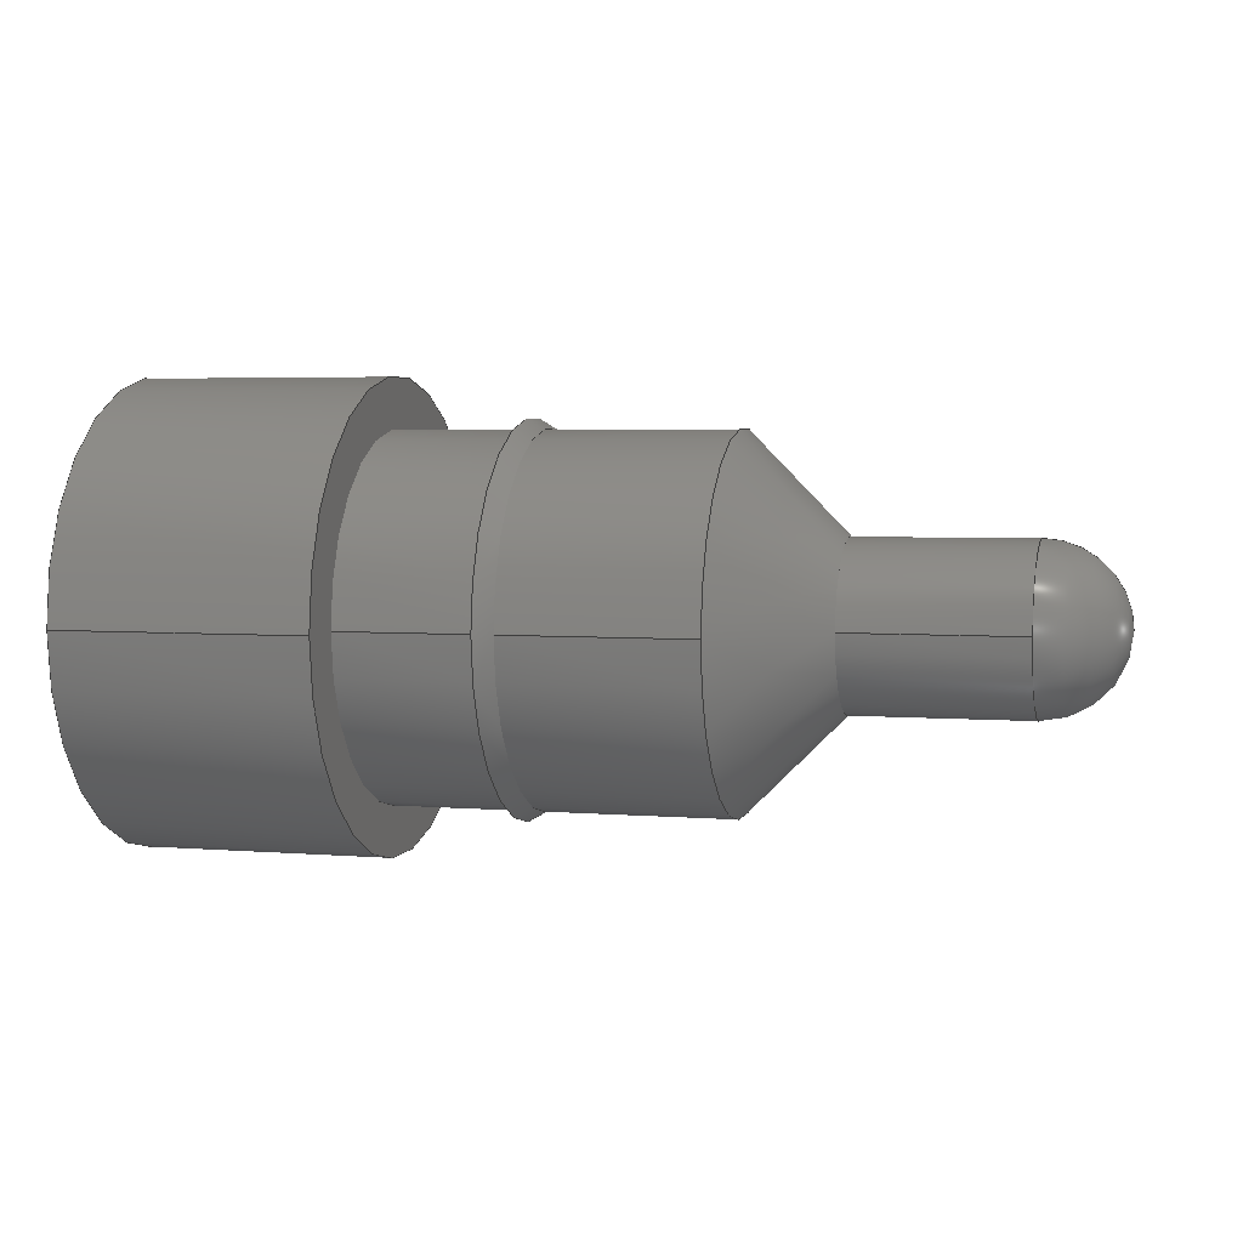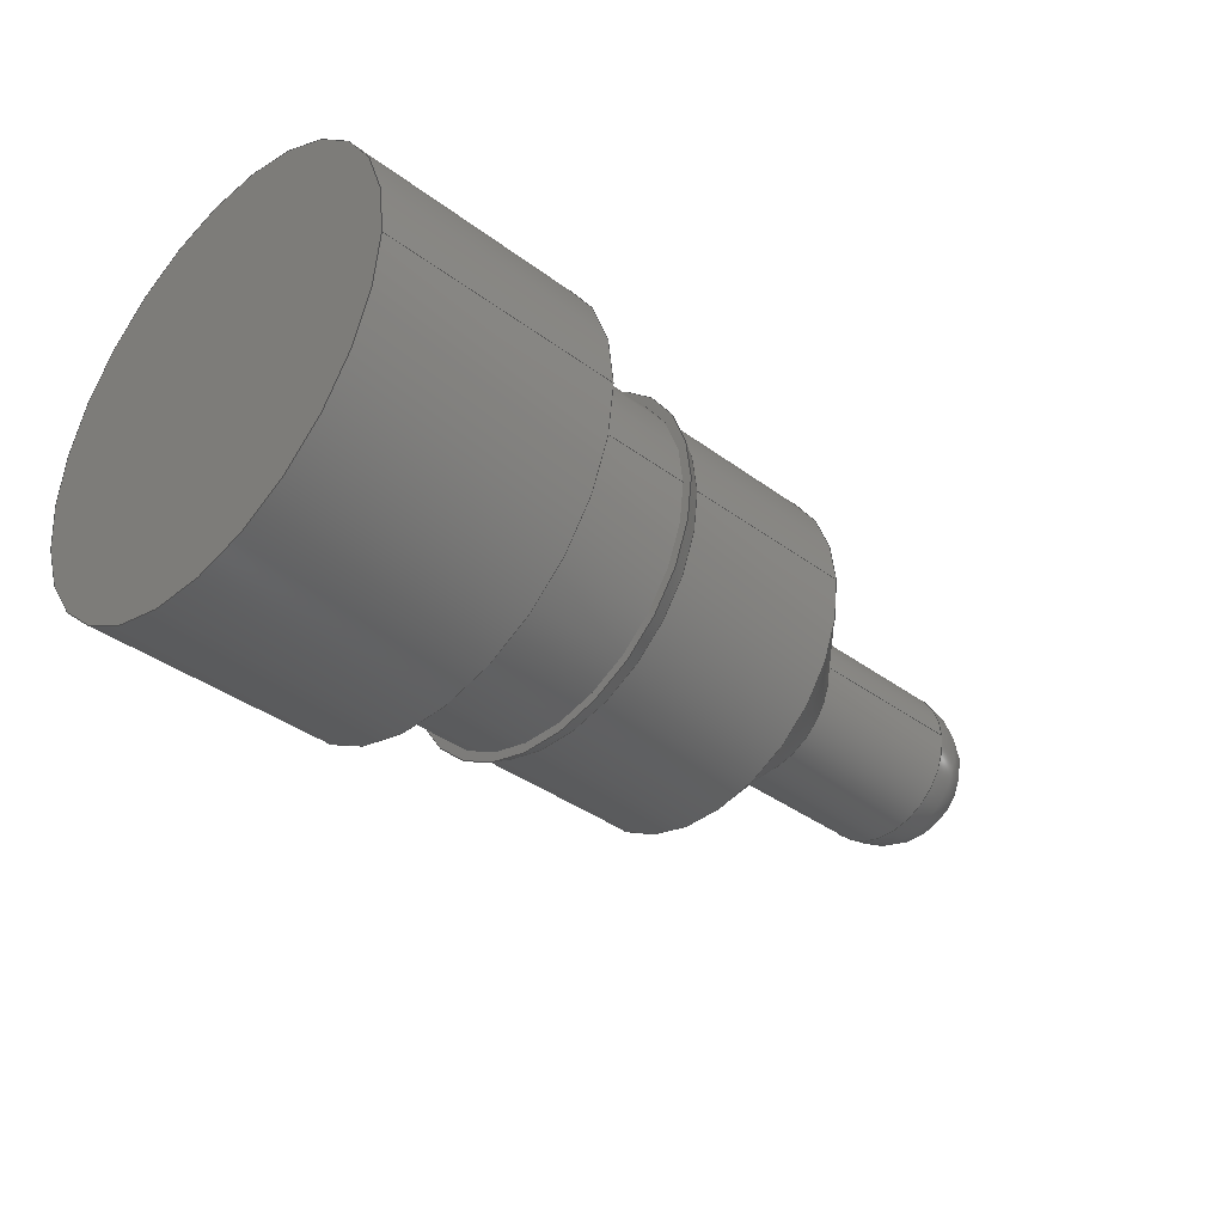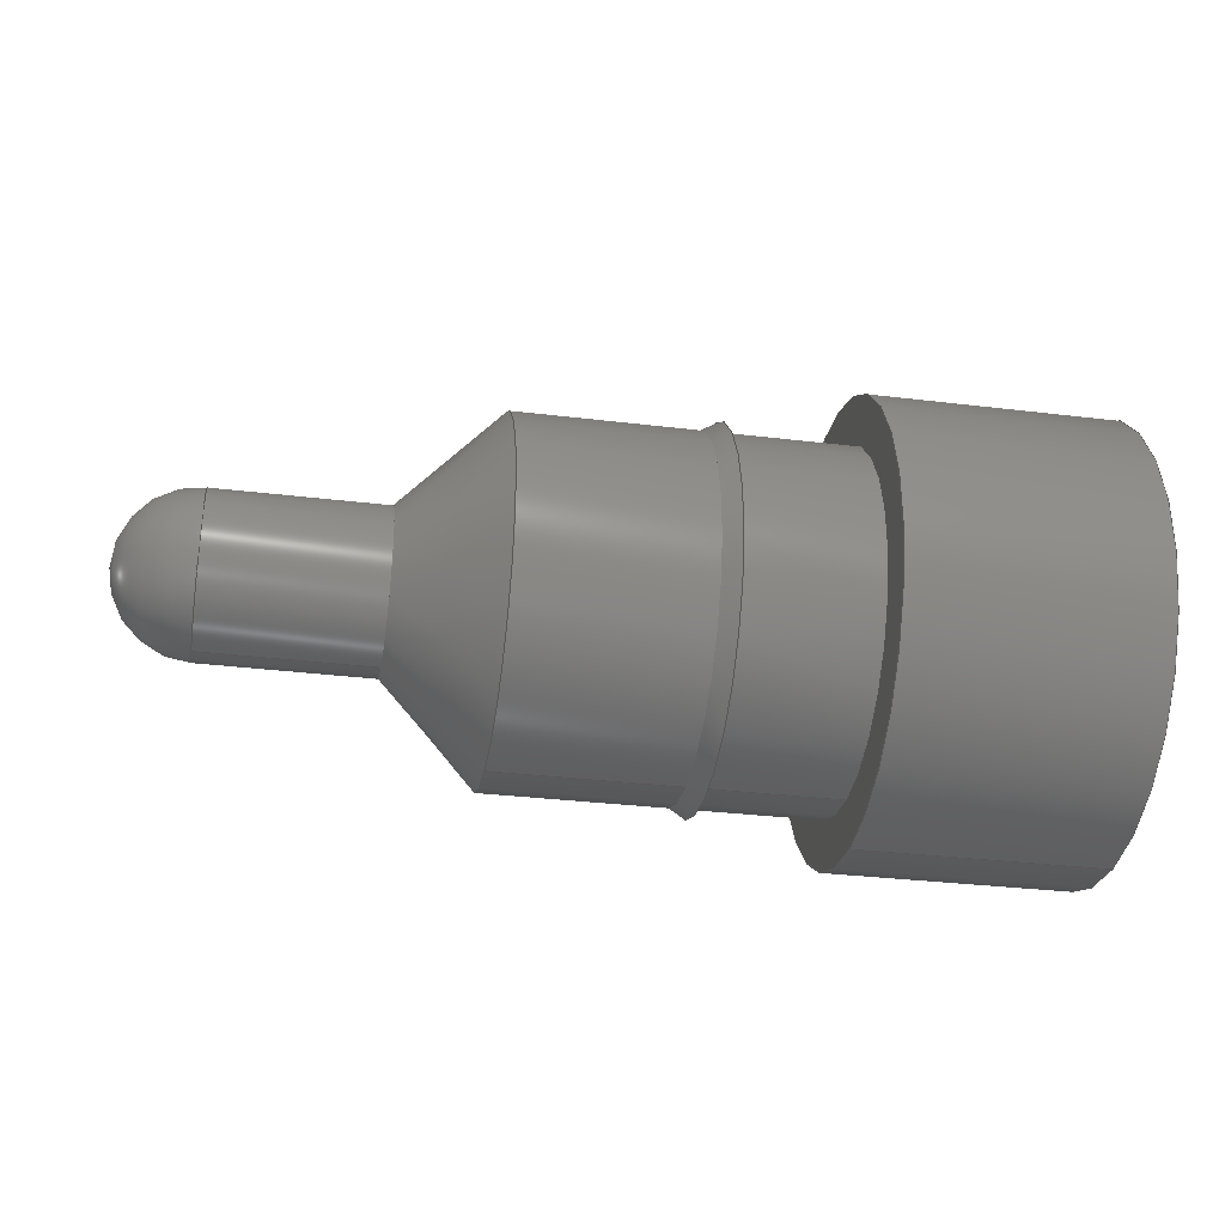
<metadata>
{"format":"step","ext":"step","renderer":"f3d","projection":"perspective","resolution":1024,"background":"white","views":[{"elev":4.3,"azim":-165.3,"up":"+Y"},{"elev":-37.3,"azim":136.3,"up":"+Y"},{"elev":-32.0,"azim":-9.7,"up":"+Z"}]}
</metadata>
<code>
ISO-10303-21;
DATA;
#1=MECHANICAL_DESIGN_GEOMETRIC_PRESENTATION_REPRESENTATION('',(#164,#165,
#166,#167,#168,#169,#170,#171,#172,#173,#174),#352);
#2=SHAPE_REPRESENTATION_RELATIONSHIP('SRR','None',#359,#3);
#3=ADVANCED_BREP_SHAPE_REPRESENTATION('',(#4),#351);
#4=MANIFOLD_SOLID_BREP('Body1',#185);
#5=SPHERICAL_SURFACE('',#226,0.6223);
#6=FACE_BOUND('',#28,.T.);
#7=FACE_BOUND('',#31,.T.);
#8=PLANE('',#213);
#9=PLANE('',#219);
#10=PLANE('',#225);
#11=CONICAL_SURFACE('',#205,1.372,0.7854);
#12=CONICAL_SURFACE('',#211,1.448,0.5236);
#13=FACE_OUTER_BOUND('',#23,.T.);
#14=FACE_OUTER_BOUND('',#24,.T.);
#15=FACE_OUTER_BOUND('',#25,.T.);
#16=FACE_OUTER_BOUND('',#26,.T.);
#17=FACE_OUTER_BOUND('',#27,.T.);
#18=FACE_OUTER_BOUND('',#29,.T.);
#19=FACE_OUTER_BOUND('',#30,.T.);
#20=FACE_OUTER_BOUND('',#32,.T.);
#21=FACE_OUTER_BOUND('',#33,.T.);
#22=FACE_OUTER_BOUND('',#34,.T.);
#23=EDGE_LOOP('',(#110,#111,#112,#113,#114,#115,#116));
#24=EDGE_LOOP('',(#117,#118,#119,#120,#121,#122));
#25=EDGE_LOOP('',(#123,#124,#125,#126,#127,#128));
#26=EDGE_LOOP('',(#129,#130,#131,#132,#133));
#27=EDGE_LOOP('',(#134));
#28=EDGE_LOOP('',(#135,#136));
#29=EDGE_LOOP('',(#137,#138,#139,#140,#141,#142));
#30=EDGE_LOOP('',(#143,#144));
#31=EDGE_LOOP('',(#145,#146));
#32=EDGE_LOOP('',(#147,#148,#149,#150,#151,#152));
#33=EDGE_LOOP('',(#153,#154));
#34=EDGE_LOOP('',(#155,#156,#157,#158,#159));
#35=LINE('',#302,#41);
#36=LINE('',#312,#42);
#37=LINE('',#315,#43);
#38=LINE('',#322,#44);
#39=LINE('',#330,#45);
#40=LINE('',#341,#46);
#41=VECTOR('',#236,0.6223);
#42=VECTOR('',#249,1.372);
#43=VECTOR('',#252,1.372);
#44=VECTOR('',#261,1.448);
#45=VECTOR('',#270,1.372);
#46=VECTOR('',#283,1.753);
#47=CIRCLE('',#200,0.6223);
#48=CIRCLE('',#201,0.6223);
#49=CIRCLE('',#202,0.6223);
#50=CIRCLE('',#203,0.6223);
#51=CIRCLE('',#204,0.6223);
#52=CIRCLE('',#206,1.372);
#53=CIRCLE('',#207,1.372);
#54=CIRCLE('',#209,1.372);
#55=CIRCLE('',#210,1.372);
#56=CIRCLE('',#212,1.448);
#57=CIRCLE('',#214,1.372);
#58=CIRCLE('',#215,1.372);
#59=CIRCLE('',#217,1.372);
#60=CIRCLE('',#218,1.372);
#61=CIRCLE('',#220,1.753);
#62=CIRCLE('',#221,1.753);
#63=CIRCLE('',#223,1.753);
#64=CIRCLE('',#224,1.753);
#65=CIRCLE('',#227,0.6223);
#66=VERTEX_POINT('',#296);
#67=VERTEX_POINT('',#297);
#68=VERTEX_POINT('',#299);
#69=VERTEX_POINT('',#301);
#70=VERTEX_POINT('',#303);
#71=VERTEX_POINT('',#308);
#72=VERTEX_POINT('',#309);
#73=VERTEX_POINT('',#314);
#74=VERTEX_POINT('',#316);
#75=VERTEX_POINT('',#320);
#76=VERTEX_POINT('',#324);
#77=VERTEX_POINT('',#325);
#78=VERTEX_POINT('',#329);
#79=VERTEX_POINT('',#331);
#80=VERTEX_POINT('',#335);
#81=VERTEX_POINT('',#336);
#82=VERTEX_POINT('',#340);
#83=VERTEX_POINT('',#342);
#84=VERTEX_POINT('',#347);
#85=EDGE_CURVE('',#66,#67,#47,.T.);
#86=EDGE_CURVE('',#68,#66,#48,.T.);
#87=EDGE_CURVE('',#68,#69,#35,.T.);
#88=EDGE_CURVE('',#69,#70,#49,.T.);
#89=EDGE_CURVE('',#70,#69,#50,.T.);
#90=EDGE_CURVE('',#67,#68,#51,.T.);
#91=EDGE_CURVE('',#71,#72,#52,.T.);
#92=EDGE_CURVE('',#72,#71,#53,.T.);
#93=EDGE_CURVE('',#71,#70,#36,.T.);
#94=EDGE_CURVE('',#72,#73,#37,.T.);
#95=EDGE_CURVE('',#73,#74,#54,.T.);
#96=EDGE_CURVE('',#74,#73,#55,.T.);
#97=EDGE_CURVE('',#75,#75,#56,.T.);
#98=EDGE_CURVE('',#75,#74,#38,.T.);
#99=EDGE_CURVE('',#76,#77,#57,.T.);
#100=EDGE_CURVE('',#77,#76,#58,.T.);
#101=EDGE_CURVE('',#77,#78,#39,.T.);
#102=EDGE_CURVE('',#78,#79,#59,.T.);
#103=EDGE_CURVE('',#79,#78,#60,.T.);
#104=EDGE_CURVE('',#80,#81,#61,.T.);
#105=EDGE_CURVE('',#81,#80,#62,.T.);
#106=EDGE_CURVE('',#81,#82,#40,.T.);
#107=EDGE_CURVE('',#82,#83,#63,.T.);
#108=EDGE_CURVE('',#83,#82,#64,.T.);
#109=EDGE_CURVE('',#67,#84,#65,.T.);
#110=ORIENTED_EDGE('',*,*,#85,.F.);
#111=ORIENTED_EDGE('',*,*,#86,.F.);
#112=ORIENTED_EDGE('',*,*,#87,.T.);
#113=ORIENTED_EDGE('',*,*,#88,.T.);
#114=ORIENTED_EDGE('',*,*,#89,.T.);
#115=ORIENTED_EDGE('',*,*,#87,.F.);
#116=ORIENTED_EDGE('',*,*,#90,.F.);
#117=ORIENTED_EDGE('',*,*,#91,.T.);
#118=ORIENTED_EDGE('',*,*,#92,.T.);
#119=ORIENTED_EDGE('',*,*,#93,.T.);
#120=ORIENTED_EDGE('',*,*,#88,.F.);
#121=ORIENTED_EDGE('',*,*,#89,.F.);
#122=ORIENTED_EDGE('',*,*,#93,.F.);
#123=ORIENTED_EDGE('',*,*,#91,.F.);
#124=ORIENTED_EDGE('',*,*,#92,.F.);
#125=ORIENTED_EDGE('',*,*,#94,.T.);
#126=ORIENTED_EDGE('',*,*,#95,.T.);
#127=ORIENTED_EDGE('',*,*,#96,.T.);
#128=ORIENTED_EDGE('',*,*,#94,.F.);
#129=ORIENTED_EDGE('',*,*,#97,.T.);
#130=ORIENTED_EDGE('',*,*,#98,.T.);
#131=ORIENTED_EDGE('',*,*,#95,.F.);
#132=ORIENTED_EDGE('',*,*,#96,.F.);
#133=ORIENTED_EDGE('',*,*,#98,.F.);
#134=ORIENTED_EDGE('',*,*,#97,.F.);
#135=ORIENTED_EDGE('',*,*,#99,.T.);
#136=ORIENTED_EDGE('',*,*,#100,.T.);
#137=ORIENTED_EDGE('',*,*,#99,.F.);
#138=ORIENTED_EDGE('',*,*,#100,.F.);
#139=ORIENTED_EDGE('',*,*,#101,.T.);
#140=ORIENTED_EDGE('',*,*,#102,.T.);
#141=ORIENTED_EDGE('',*,*,#103,.T.);
#142=ORIENTED_EDGE('',*,*,#101,.F.);
#143=ORIENTED_EDGE('',*,*,#104,.T.);
#144=ORIENTED_EDGE('',*,*,#105,.T.);
#145=ORIENTED_EDGE('',*,*,#103,.F.);
#146=ORIENTED_EDGE('',*,*,#102,.F.);
#147=ORIENTED_EDGE('',*,*,#104,.F.);
#148=ORIENTED_EDGE('',*,*,#105,.F.);
#149=ORIENTED_EDGE('',*,*,#106,.T.);
#150=ORIENTED_EDGE('',*,*,#107,.T.);
#151=ORIENTED_EDGE('',*,*,#108,.T.);
#152=ORIENTED_EDGE('',*,*,#106,.F.);
#153=ORIENTED_EDGE('',*,*,#108,.F.);
#154=ORIENTED_EDGE('',*,*,#107,.F.);
#155=ORIENTED_EDGE('',*,*,#85,.T.);
#156=ORIENTED_EDGE('',*,*,#109,.T.);
#157=ORIENTED_EDGE('',*,*,#109,.F.);
#158=ORIENTED_EDGE('',*,*,#90,.T.);
#159=ORIENTED_EDGE('',*,*,#86,.T.);
#160=CYLINDRICAL_SURFACE('',#199,0.6223);
#161=CYLINDRICAL_SURFACE('',#208,1.372);
#162=CYLINDRICAL_SURFACE('',#216,1.372);
#163=CYLINDRICAL_SURFACE('',#222,1.753);
#164=STYLED_ITEM('',(#369),#175);
#165=STYLED_ITEM('',(#369),#176);
#166=STYLED_ITEM('',(#369),#177);
#167=STYLED_ITEM('',(#369),#178);
#168=STYLED_ITEM('',(#369),#179);
#169=STYLED_ITEM('',(#369),#180);
#170=STYLED_ITEM('',(#369),#181);
#171=STYLED_ITEM('',(#369),#182);
#172=STYLED_ITEM('',(#369),#183);
#173=STYLED_ITEM('',(#369),#184);
#174=STYLED_ITEM('',(#368),#4);
#175=ADVANCED_FACE('',(#13),#160,.T.);
#176=ADVANCED_FACE('',(#14),#11,.T.);
#177=ADVANCED_FACE('',(#15),#161,.T.);
#178=ADVANCED_FACE('',(#16),#12,.T.);
#179=ADVANCED_FACE('',(#17,#6),#8,.F.);
#180=ADVANCED_FACE('',(#18),#162,.T.);
#181=ADVANCED_FACE('',(#19,#7),#9,.F.);
#182=ADVANCED_FACE('',(#20),#163,.T.);
#183=ADVANCED_FACE('',(#21),#10,.F.);
#184=ADVANCED_FACE('',(#22),#5,.T.);
#185=CLOSED_SHELL('',(#175,#176,#177,#178,#179,#180,#181,#182,#183,#184));
#186=DERIVED_UNIT_ELEMENT(#188,1);
#187=DERIVED_UNIT_ELEMENT(#354,3);
#188=(
MASS_UNIT()
NAMED_UNIT(*)
SI_UNIT(.KILO.,.GRAM.)
);
#189=DERIVED_UNIT((#186,#187));
#190=MEASURE_REPRESENTATION_ITEM('density measure',
POSITIVE_RATIO_MEASURE(7850),#189);
#191=PROPERTY_DEFINITION_REPRESENTATION(#196,#193);
#192=PROPERTY_DEFINITION_REPRESENTATION(#197,#194);
#193=REPRESENTATION('material name',(#195),#351);
#194=REPRESENTATION('density',(#190),#351);
#195=DESCRIPTIVE_REPRESENTATION_ITEM('Stahl','Stahl');
#196=PROPERTY_DEFINITION('material property','material name',#361);
#197=PROPERTY_DEFINITION('material property','density of part',#361);
#198=AXIS2_PLACEMENT_3D('placement',#294,#228,#229);
#199=AXIS2_PLACEMENT_3D('',#295,#230,#231);
#200=AXIS2_PLACEMENT_3D('',#298,#232,#233);
#201=AXIS2_PLACEMENT_3D('',#300,#234,#235);
#202=AXIS2_PLACEMENT_3D('',#304,#237,#238);
#203=AXIS2_PLACEMENT_3D('',#305,#239,#240);
#204=AXIS2_PLACEMENT_3D('',#306,#241,#242);
#205=AXIS2_PLACEMENT_3D('',#307,#243,#244);
#206=AXIS2_PLACEMENT_3D('',#310,#245,#246);
#207=AXIS2_PLACEMENT_3D('',#311,#247,#248);
#208=AXIS2_PLACEMENT_3D('',#313,#250,#251);
#209=AXIS2_PLACEMENT_3D('',#317,#253,#254);
#210=AXIS2_PLACEMENT_3D('',#318,#255,#256);
#211=AXIS2_PLACEMENT_3D('',#319,#257,#258);
#212=AXIS2_PLACEMENT_3D('',#321,#259,#260);
#213=AXIS2_PLACEMENT_3D('',#323,#262,#263);
#214=AXIS2_PLACEMENT_3D('',#326,#264,#265);
#215=AXIS2_PLACEMENT_3D('',#327,#266,#267);
#216=AXIS2_PLACEMENT_3D('',#328,#268,#269);
#217=AXIS2_PLACEMENT_3D('',#332,#271,#272);
#218=AXIS2_PLACEMENT_3D('',#333,#273,#274);
#219=AXIS2_PLACEMENT_3D('',#334,#275,#276);
#220=AXIS2_PLACEMENT_3D('',#337,#277,#278);
#221=AXIS2_PLACEMENT_3D('',#338,#279,#280);
#222=AXIS2_PLACEMENT_3D('',#339,#281,#282);
#223=AXIS2_PLACEMENT_3D('',#343,#284,#285);
#224=AXIS2_PLACEMENT_3D('',#344,#286,#287);
#225=AXIS2_PLACEMENT_3D('',#345,#288,#289);
#226=AXIS2_PLACEMENT_3D('',#346,#290,#291);
#227=AXIS2_PLACEMENT_3D('',#348,#292,#293);
#228=DIRECTION('axis',(0,0,1));
#229=DIRECTION('refdir',(1,0,0));
#230=DIRECTION('center_axis',(-1,0,0));
#231=DIRECTION('ref_axis',(0,0,1));
#232=DIRECTION('center_axis',(-1,0,0));
#233=DIRECTION('ref_axis',(0,0,1));
#234=DIRECTION('center_axis',(-1,0,0));
#235=DIRECTION('ref_axis',(0,0,1));
#236=DIRECTION('',(1,0,0));
#237=DIRECTION('center_axis',(-1,0,0));
#238=DIRECTION('ref_axis',(0,0,1));
#239=DIRECTION('center_axis',(-1,0,0));
#240=DIRECTION('ref_axis',(0,0,1));
#241=DIRECTION('center_axis',(-1,0,0));
#242=DIRECTION('ref_axis',(0,0,1));
#243=DIRECTION('center_axis',(1,0,0));
#244=DIRECTION('ref_axis',(0,0,-1));
#245=DIRECTION('center_axis',(-1,0,0));
#246=DIRECTION('ref_axis',(0,0,1));
#247=DIRECTION('center_axis',(-1,0,0));
#248=DIRECTION('ref_axis',(0,0,1));
#249=DIRECTION('',(-0.7071,8.66e-17,-0.7071));
#250=DIRECTION('center_axis',(-1,0,0));
#251=DIRECTION('ref_axis',(0,0,1));
#252=DIRECTION('',(1,0,0));
#253=DIRECTION('center_axis',(-1,0,0));
#254=DIRECTION('ref_axis',(0,0,1));
#255=DIRECTION('center_axis',(-1,0,0));
#256=DIRECTION('ref_axis',(0,0,1));
#257=DIRECTION('center_axis',(1,0,0));
#258=DIRECTION('ref_axis',(0,0,-1));
#259=DIRECTION('center_axis',(-1,0,0));
#260=DIRECTION('ref_axis',(0,0,1));
#261=DIRECTION('',(-0.866,6.123e-17,-0.5));
#262=DIRECTION('center_axis',(-1,0,0));
#263=DIRECTION('ref_axis',(0,0,1));
#264=DIRECTION('center_axis',(-1,0,0));
#265=DIRECTION('ref_axis',(0,0,1));
#266=DIRECTION('center_axis',(-1,0,0));
#267=DIRECTION('ref_axis',(0,0,1));
#268=DIRECTION('center_axis',(-1,0,0));
#269=DIRECTION('ref_axis',(0,0,1));
#270=DIRECTION('',(1,0,0));
#271=DIRECTION('center_axis',(-1,0,0));
#272=DIRECTION('ref_axis',(0,0,1));
#273=DIRECTION('center_axis',(-1,0,0));
#274=DIRECTION('ref_axis',(0,0,1));
#275=DIRECTION('center_axis',(1,0,0));
#276=DIRECTION('ref_axis',(0,0,-1));
#277=DIRECTION('center_axis',(-1,0,0));
#278=DIRECTION('ref_axis',(0,0,1));
#279=DIRECTION('center_axis',(-1,0,0));
#280=DIRECTION('ref_axis',(0,0,1));
#281=DIRECTION('center_axis',(-1,0,0));
#282=DIRECTION('ref_axis',(0,0,1));
#283=DIRECTION('',(1,0,0));
#284=DIRECTION('center_axis',(-1,0,0));
#285=DIRECTION('ref_axis',(0,0,1));
#286=DIRECTION('center_axis',(-1,0,0));
#287=DIRECTION('ref_axis',(0,0,1));
#288=DIRECTION('center_axis',(-1,0,0));
#289=DIRECTION('ref_axis',(0,0,1));
#290=DIRECTION('center_axis',(1,-6.123e-17,0));
#291=DIRECTION('ref_axis',(0,-1,0));
#292=DIRECTION('center_axis',(0,-1.225e-16,1));
#293=DIRECTION('ref_axis',(0,1,1.225e-16));
#294=CARTESIAN_POINT('',(0,0,0));
#295=CARTESIAN_POINT('Origin',(-2.174,0,0));
#296=CARTESIAN_POINT('',(0.6223,0,0.6223));
#297=CARTESIAN_POINT('',(0.6223,0.6223,7.621e-17));
#298=CARTESIAN_POINT('Origin',(0.6223,0,0));
#299=CARTESIAN_POINT('',(0.6223,-7.621e-17,-0.6223));
#300=CARTESIAN_POINT('Origin',(0.6223,0,0));
#301=CARTESIAN_POINT('',(1.93,-7.621e-17,-0.6223));
#302=CARTESIAN_POINT('',(-2.174,-7.621e-17,-0.6223));
#303=CARTESIAN_POINT('',(1.93,0,0.6223));
#304=CARTESIAN_POINT('Origin',(1.93,0,0));
#305=CARTESIAN_POINT('Origin',(1.93,0,0));
#306=CARTESIAN_POINT('Origin',(0.6223,0,0));
#307=CARTESIAN_POINT('Origin',(2.68,0,0));
#308=CARTESIAN_POINT('',(2.68,0,1.372));
#309=CARTESIAN_POINT('',(2.68,-1.68e-16,-1.372));
#310=CARTESIAN_POINT('Origin',(2.68,0,0));
#311=CARTESIAN_POINT('Origin',(2.68,0,0));
#312=CARTESIAN_POINT('',(2.68,-1.68e-16,1.372));
#313=CARTESIAN_POINT('Origin',(-2.174,0,0));
#314=CARTESIAN_POINT('',(4.084,-1.68e-16,-1.372));
#315=CARTESIAN_POINT('',(-2.174,-1.68e-16,-1.372));
#316=CARTESIAN_POINT('',(4.084,0,1.372));
#317=CARTESIAN_POINT('Origin',(4.084,0,0));
#318=CARTESIAN_POINT('Origin',(4.084,0,0));
#319=CARTESIAN_POINT('Origin',(4.216,0,0));
#320=CARTESIAN_POINT('',(4.216,0,1.448));
#321=CARTESIAN_POINT('Origin',(4.216,0,0));
#322=CARTESIAN_POINT('',(4.216,-1.773e-16,1.448));
#323=CARTESIAN_POINT('Origin',(4.216,1.448,0));
#324=CARTESIAN_POINT('',(4.216,0,1.372));
#325=CARTESIAN_POINT('',(4.216,-1.68e-16,-1.372));
#326=CARTESIAN_POINT('Origin',(4.216,0,0));
#327=CARTESIAN_POINT('Origin',(4.216,0,0));
#328=CARTESIAN_POINT('Origin',(-2.174,0,0));
#329=CARTESIAN_POINT('',(5.232,-1.68e-16,-1.372));
#330=CARTESIAN_POINT('',(-2.174,-1.68e-16,-1.372));
#331=CARTESIAN_POINT('',(5.232,0,1.372));
#332=CARTESIAN_POINT('Origin',(5.232,0,0));
#333=CARTESIAN_POINT('Origin',(5.232,0,0));
#334=CARTESIAN_POINT('Origin',(5.232,1.372,0));
#335=CARTESIAN_POINT('',(5.232,0,1.753));
#336=CARTESIAN_POINT('',(5.232,-2.146e-16,-1.753));
#337=CARTESIAN_POINT('Origin',(5.232,0,0));
#338=CARTESIAN_POINT('Origin',(5.232,0,0));
#339=CARTESIAN_POINT('Origin',(-2.174,0,0));
#340=CARTESIAN_POINT('',(7.137,-2.146e-16,-1.753));
#341=CARTESIAN_POINT('',(-2.174,-2.146e-16,-1.753));
#342=CARTESIAN_POINT('',(7.137,0,1.753));
#343=CARTESIAN_POINT('Origin',(7.137,0,0));
#344=CARTESIAN_POINT('Origin',(7.137,0,0));
#345=CARTESIAN_POINT('Origin',(7.137,1.753,0));
#346=CARTESIAN_POINT('Origin',(0.6223,0,0));
#347=CARTESIAN_POINT('',(-2.168e-16,0,0));
#348=CARTESIAN_POINT('Origin',(0.6223,0,0));
#349=UNCERTAINTY_MEASURE_WITH_UNIT(LENGTH_MEASURE(0.01),#353,
'DISTANCE_ACCURACY_VALUE',
'Maximum model space distance between geometric entities at asserted c
onnectivities');
#350=UNCERTAINTY_MEASURE_WITH_UNIT(LENGTH_MEASURE(0.01),#353,
'DISTANCE_ACCURACY_VALUE',
'Maximum model space distance between geometric entities at asserted c
onnectivities');
#351=(
GEOMETRIC_REPRESENTATION_CONTEXT(3)
GLOBAL_UNCERTAINTY_ASSIGNED_CONTEXT((#349))
GLOBAL_UNIT_ASSIGNED_CONTEXT((#353,#355,#356))
REPRESENTATION_CONTEXT('','3D')
);
#352=(
GEOMETRIC_REPRESENTATION_CONTEXT(3)
GLOBAL_UNCERTAINTY_ASSIGNED_CONTEXT((#350))
GLOBAL_UNIT_ASSIGNED_CONTEXT((#353,#355,#356))
REPRESENTATION_CONTEXT('','3D')
);
#353=(
LENGTH_UNIT()
NAMED_UNIT(*)
SI_UNIT(.MILLI.,.METRE.)
);
#354=(
LENGTH_UNIT()
NAMED_UNIT(*)
SI_UNIT($,.METRE.)
);
#355=(
NAMED_UNIT(*)
PLANE_ANGLE_UNIT()
SI_UNIT($,.RADIAN.)
);
#356=(
NAMED_UNIT(*)
SI_UNIT($,.STERADIAN.)
SOLID_ANGLE_UNIT()
);
#357=SHAPE_DEFINITION_REPRESENTATION(#358,#359);
#358=PRODUCT_DEFINITION_SHAPE('',$,#361);
#359=SHAPE_REPRESENTATION('',(#198),#351);
#360=PRODUCT_DEFINITION_CONTEXT('part definition',#365,'design');
#361=PRODUCT_DEFINITION('(Nicht gespeichert)','(Nicht gespeichert)',#362,
#360);
#362=PRODUCT_DEFINITION_FORMATION('',$,#367);
#363=PRODUCT_RELATED_PRODUCT_CATEGORY('(Nicht gespeichert)',
'(Nicht gespeichert)',(#367));
#364=APPLICATION_PROTOCOL_DEFINITION('international standard',
'automotive_design',2009,#365);
#365=APPLICATION_CONTEXT(
'Core Data for Automotive Mechanical Design Process');
#366=PRODUCT_CONTEXT('part definition',#365,'mechanical');
#367=PRODUCT('(Nicht gespeichert)','(Nicht gespeichert)',$,(#366));
#368=PRESENTATION_STYLE_ASSIGNMENT((#370));
#369=PRESENTATION_STYLE_ASSIGNMENT((#371));
#370=SURFACE_STYLE_USAGE(.BOTH.,#372);
#371=SURFACE_STYLE_USAGE(.BOTH.,#373);
#372=SURFACE_SIDE_STYLE('',(#374));
#373=SURFACE_SIDE_STYLE('',(#375));
#374=SURFACE_STYLE_FILL_AREA(#376);
#375=SURFACE_STYLE_FILL_AREA(#377);
#376=FILL_AREA_STYLE('Stahl - satiniert',(#378));
#377=FILL_AREA_STYLE('Opaque(255,255,0)',(#379));
#378=FILL_AREA_STYLE_COLOUR('Stahl - satiniert',#380);
#379=FILL_AREA_STYLE_COLOUR('Opaque(255,255,0)',#381);
#380=COLOUR_RGB('Stahl - satiniert',0.6275,0.6275,
0.6275);
#381=COLOUR_RGB('Opaque(255,255,0)',1,1,0);
ENDSEC;
END-ISO-10303-21;

</code>
